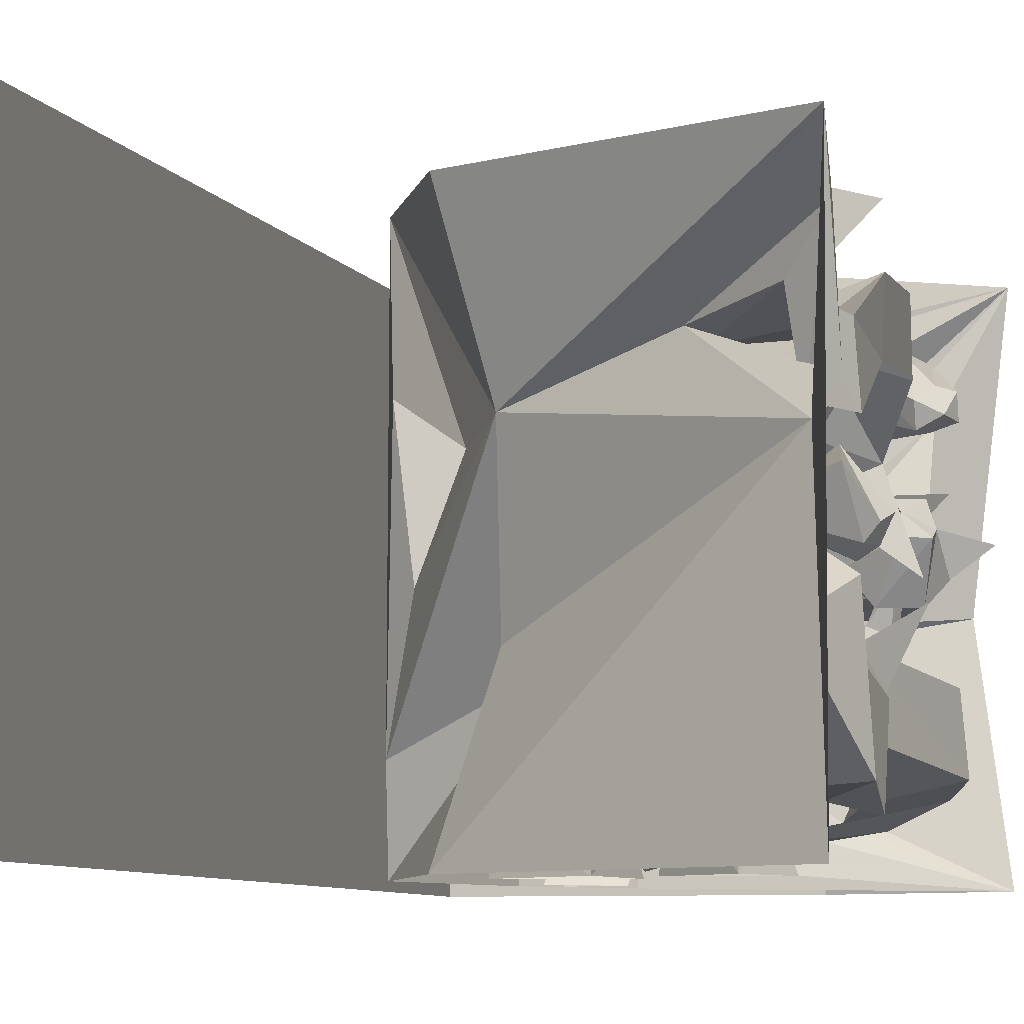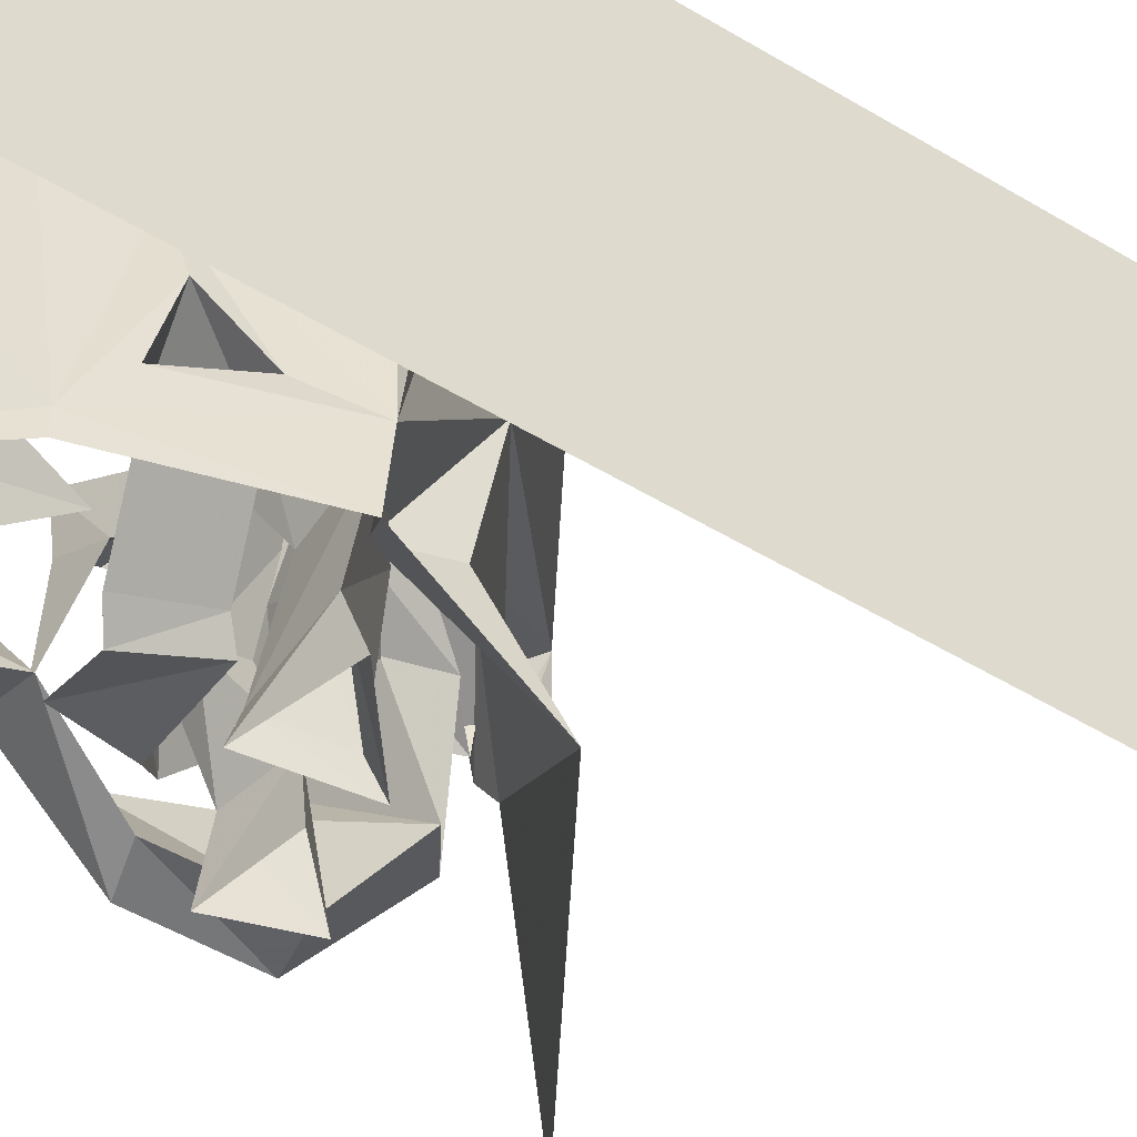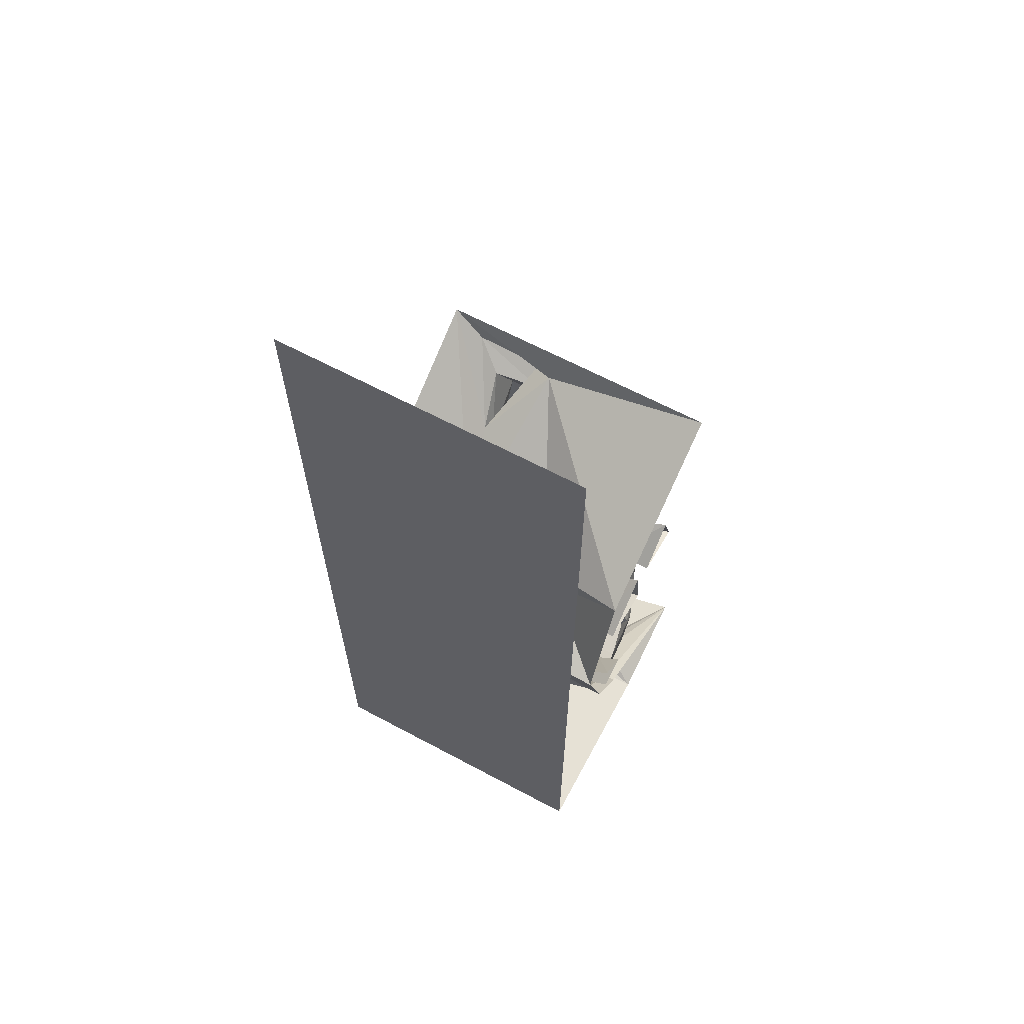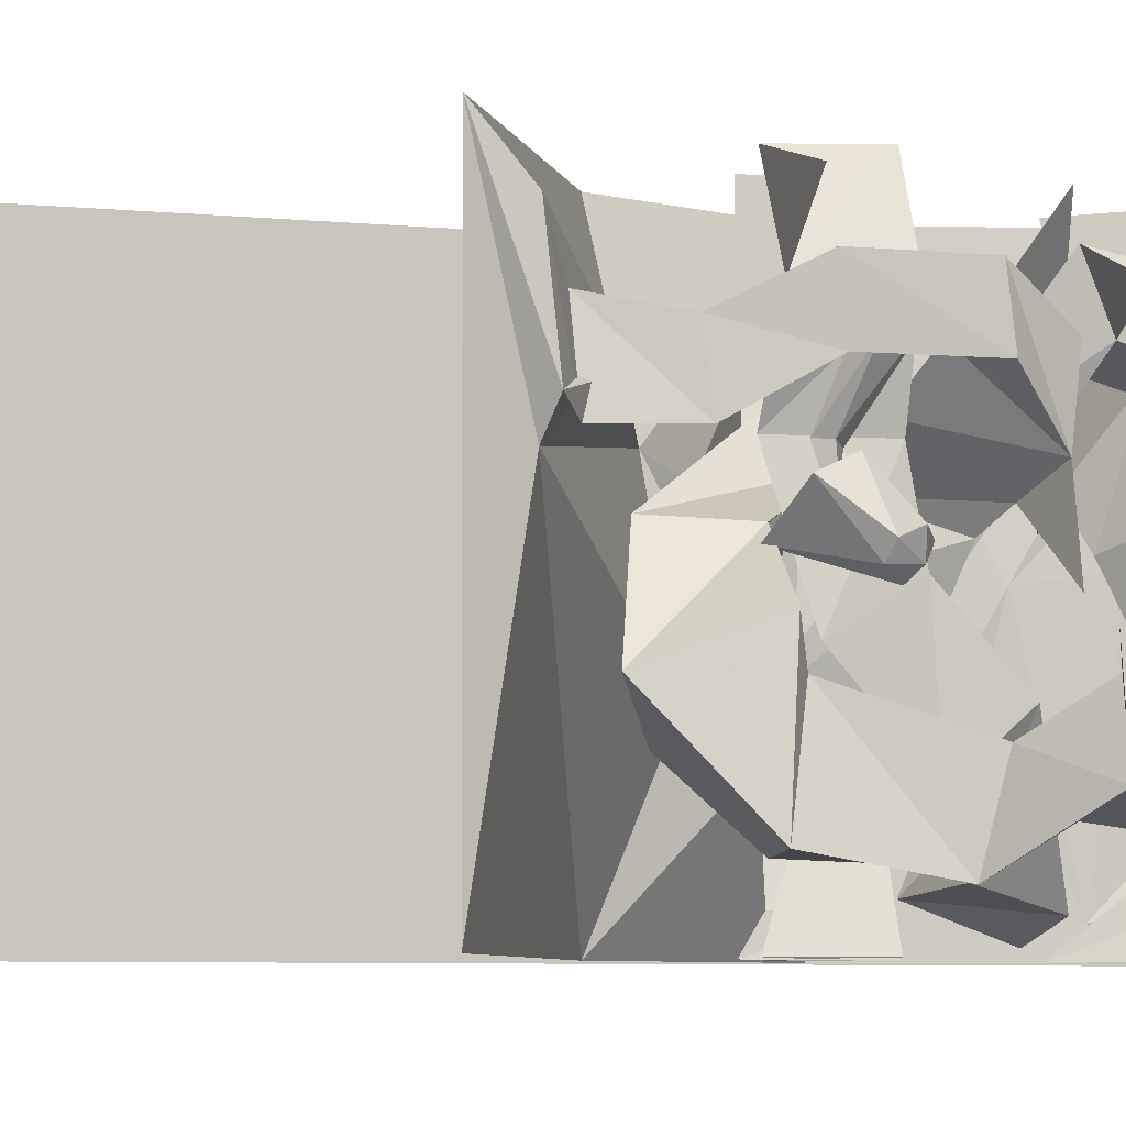
<metadata>
{"format":"obj","ext":"obj","renderer":"f3d","projection":"perspective","resolution":1024,"background":"white","views":[{"elev":-5.8,"azim":-166.0,"up":"+Z"},{"elev":-48.9,"azim":55.7,"up":"+Z"},{"elev":64.4,"azim":118.3,"up":"+Y"},{"elev":-5.0,"azim":-110.6,"up":"+Z"}]}
</metadata>
<code>
v -0.3672 -1.07 -0.1094
v -0.4062 -1.07 -0.125
v -0.4141 -1.055 -0.04688
v -0.3984 -1.07 -0.03906
v -0.3828 -1.125 -0.1328
v -0.3438 -1.102 -0.2578
v -0.3281 -1.039 -0.2422
v -0.3594 -1.039 -0.2422
v -0.4141 -1.109 -0.1406
v -0.4219 -1.078 -0.03906
v -0.4922 -1.102 -0.03906
v -0.4609 -1.047 -0.08594
v -0.3906 -1.016 -0.08594
v -0.3438 -1.047 -0.03906
v -0.3672 -1.102 0.01562
v -0.4375 -1.133 0.007812
v -0.3828 -1.094 -0.25
v -0.4844 -1.242 -0.1953
v -0.3359 -1.219 -0.375
v -0.2578 -0.9062 -0.3281
v -0.3828 -0.9062 -0.1484
v -0.3359 -1.039 -0.02344
v -0.4375 -0.9766 0.05469
v -0.4219 -1.008 0.07812
v -0.4688 -1.023 0.07812
v -0.4375 -0.9688 0.01562
v -0.4844 -0.9844 0.01562
v -0.4844 -1.023 0.03125
v 0.1406 -0.3906 0.5
v 0.05469 -0.4375 0.1562
v 0.3047 -0.7734 0.5
v 0.125 -0.5391 0.1172
v 0.2734 -0.6797 0.2109
v 0.3047 -0.7578 -0.3203
v 0.2031 -1.031 0.007812
v 0.1953 -1.141 0.5
v 0.1953 -1.07 0.07812
v 0.1875 -1.125 0.2891
v 0.1797 -1.195 0.03125
v 0.04688 -1.328 0.5
v -0.04688 -1.375 0.2969
v -0.05469 -1.383 0.3516
v -0.5 -1.711 0.5
v -0.1328 -1.445 0.3516
v 0.1641 -1.406 -0.1719
v -0.03125 -1.508 -0.05469
v -0.3828 -1.664 0.2734
v -0.4297 -1.758 -0.04688
v -0.3281 -1.852 0.1406
v -0.1562 -1.875 0.5
v -0.1562 -1.875 -0.5
v 0.5 -1.875 -0.5
v 0.5 -1.875 0.5
v 0.5 1.25 -0.5
v 0.5 1.25 0.5
v -0.5 0 0.5
v -0.25 -0.2891 0.25
v -0.4609 -0.1094 0.09375
v 0.0625 -0.5 -0.1719
v 0.05469 -0.6406 -0.2109
v 0.2422 -0.6875 -0.07031
v 0.1406 -0.6797 0.1016
v 0.01562 -0.6953 0.1328
v 0.125 -0.7109 0.2031
v 0.1406 -0.3906 -0.5
v -0.5 0 -0.5
v -0.5 -0.125 0.1562
v -0.4922 -0.1016 0.3906
v -0.4141 -0.1641 0.2891
v -0.2656 -0.3438 0.2266
v 0.3047 -0.7734 -0.5
v 0.1953 -1.141 -0.4453
v 0.2266 -1 -0.1406
v 0.2188 -1.047 -0.3281
v 0.1953 -1.141 -0.5
v 0.04688 -1.328 -0.4609
v -0.5 -1.711 -0.5
v 0.03125 -1.414 -0.2812
v -0.2188 -1.531 -0.4219
v 0.04688 -1.328 -0.5
v -0.3438 -1.695 -0.05469
v -0.3984 -1.555 -0.01562
v -0.1953 -1.492 0.01562
v -0.3906 -1.523 0.08594
v -0.05469 -1.328 -0.4453
v -0.07031 -1.414 -0.2656
v -0.3203 -1.531 -0.4062
v -0.4297 -1.484 -0.3594
v -0.2812 -1.344 -0.3984
v -0.3516 -1.398 -0.2188
v -0.4922 -1.281 -0.3359
v 0.2578 -0.8828 -0.2734
v 0.1406 -0.8359 -0.2656
v 0.05469 -0.9531 -0.1562
v 0.1328 -1 -0.3281
v 0.1875 -1.156 0.1406
v 0 -1.141 0.2734
v 0.09375 -1.188 0.1328
v 0.1016 -1.055 0.125
v 0.07031 -1.094 0.03906
v -0.03906 -1.172 0.08594
v 0.07031 -1.211 0.03906
v -0.03906 -1.211 -0.08594
v 0.0625 -1.242 -0.05469
v -0.01562 -1.25 -0.2031
v 0.09375 -1.281 -0.1875
v 0.007812 -1.273 -0.3047
v 0.1172 -1.305 -0.2891
v 0.01562 -1.25 -0.4141
v 0.125 -1.281 -0.3984
v 0.02344 -1.148 -0.5
v 0.1328 -1.18 -0.5
v -0.007812 -0.9531 -0.4453
v 0 -0.7891 -0.3828
v -0.07031 -0.9062 -0.2656
v -0.07812 -0.875 -0.2969
v -0.05469 -0.9219 -0.4844
v -0.03125 -0.7578 -0.4219
v -0.25 -0.7578 -0.4062
v -0.1797 -0.8203 -0.2734
v -0.1953 -0.9219 -0.4453
v -0.375 -0.7969 -0.1875
v -0.3516 -0.6797 -0.2969
v -0.25 -0.7422 -0.1875
v -0.2344 -0.6094 -0.03906
v -0.3594 -0.6562 -0.03125
v -0.3516 -0.5156 -0.1172
v -0.2812 -0.4609 0.1406
v -0.1719 -0.5859 0.1797
v -0.3594 -0.625 0.1328
v -0.4141 -0.625 0.3281
v -0.375 -0.4609 0.3203
v -0.2344 -0.5859 0.3281
v -0.1484 -0.5859 0.5
v -0.3438 -0.625 0.5
v -0.2891 -0.4609 0.5
v -0.5 -0.4609 0.4453
v -0.4375 -0.1719 0.125
v -0.4922 -0.3203 0.125
v -0.4844 -0.3047 0.2578
v -0.3828 -0.4141 0.2422
v -0.3984 -0.5 0.3125
v -0.4922 -0.4922 0.2188
v -0.5 -0.4766 0.3438
v -0.5 -0.6953 0.3438
v -0.4297 -0.625 0.3203
v -0.4453 -0.5938 0.2891
v -0.4297 -0.5391 0.2812
v -0.4688 -0.5469 0.25
v -0.5 -0.7109 0.2188
v -0.4375 -0.8125 0.1094
v -0.4531 -0.8203 0.2578
v -0.375 -0.6719 0.2578
v -0.4609 -0.6094 0.2656
v -0.3672 -0.5391 0.1172
v -0.3516 -0.5078 0.1172
v -0.3906 -0.4844 0.125
v -0.3984 -0.5156 0.125
v -0.2578 -0.6406 0.1719
v -0.3281 -0.7891 0.0625
v -0.25 -0.7578 0.1562
v -0.125 -0.75 0.05469
v -0.125 -0.6484 0.08594
v -0.2578 -0.7656 0.02344
v -0.2188 -0.75 -0.04688
v -0.1016 -0.7344 -0.01562
v -0.1641 -0.6328 -0.01562
v -0.2188 -0.6328 -0.1719
v -0.2734 -0.75 -0.1562
v -0.1953 -0.7266 -0.2188
v -0.1562 -0.5938 -0.3594
v -0.2578 -0.5234 -0.3359
v -0.2969 -0.625 -0.3672
v -0.3438 -0.625 -0.5
v -0.1484 -0.5859 -0.5
v -0.2891 -0.4609 -0.5
v -0.3359 -1.258 0.1094
v -0.3594 -1.211 -0.01562
v -0.1641 -1.203 -0.01562
v -0.1641 -1.094 0.2109
v -0.3359 -1.148 0.3359
v -0.3594 -1.102 0.2109
v -0.2656 -0.9609 0.2812
v -0.07031 -0.9531 0.2734
v -0.2422 -0.9219 0.4062
v -0.1016 -0.75 0.1172
v -0.125 -0.8594 0.07031
v 0.07031 -0.8594 0.0625
v 0.1875 -0.7031 -0.1875
v 0.007812 -0.5781 -0.1797
v -0.007812 -0.7031 -0.2109
v -0.07812 -0.7188 -0.4375
v 0.1172 -0.7109 -0.4062
v -0.0625 -0.5625 -0.4375
v -0.0625 -0.5234 -0.5
v -0.09375 -0.7344 -0.5
v 0.125 -0.6719 -0.5
v -0.09375 -0.7344 0.3047
v 0.125 -0.6719 0.3047
v 0.125 -0.6719 0.5
v -0.09375 -0.7344 0.5
v -0.0625 -0.5234 0.3047
v -0.1016 -0.5156 0.1719
v -0.1406 -0.6328 0.1172
v 0.03125 -0.625 0.07812
v -0.2969 -0.4688 0.03125
v -0.25 -0.4297 -0.01562
v -0.4688 -0.4375 -0.08594
v -0.2578 -0.3281 -0.25
v -0.4375 -0.4609 -0.1641
v -0.3672 -0.4375 -0.3828
v -0.4062 -0.2344 -0.1641
v -0.4922 -0.4141 -0.375
v -0.2578 -0.3047 0.03906
v -0.0625 -0.5234 0.5
v -0.3906 -0.9141 -0.2891
v -0.4609 -0.7188 -0.2422
v -0.4609 -0.6719 -0.4141
v -0.3672 -0.6953 -0.3906
v 0.0625 -1.141 -0.05469
v 0.09375 -1.18 -0.1875
v 0.1172 -1.203 -0.2891
v 0.125 -1.18 -0.3984
v 0.1328 -1.047 -0.5
v 0.09375 -1.047 0.4219
v -0.01562 -1.117 0.3672
v 0.02344 -1.148 0.5
v 0.1328 -1.047 0.5
v 0.09375 -1.148 0.3672
v 0.0625 -1.016 0.2969
v 0.0625 -0.9375 0.3672
v -0.04688 -0.9922 0.3203
v 0.1328 -1.18 0.5
v -0.04688 -0.8594 0.1875
v 0.0625 -0.875 0.1562
v 0.0625 -0.8281 0.25
v -0.3906 -0.5234 0.07031
v -0.3906 -0.5469 0.0625
v -0.3828 -0.5156 0.04688
v -0.4375 -0.4688 0.07812
v -0.4219 -0.5391 0.1094
v -0.3594 -0.5703 0.07031
v -0.3359 -0.5 -0.007812
v -0.3281 -0.4453 0
v -0.4531 -0.5547 -0.03125
v -0.4766 -0.5625 0
v -0.4922 -0.5938 0.01562
v -0.4453 -0.625 0
v -0.3594 -0.5859 0.03125
v -0.4219 -0.625 -0.02344
v -0.4375 -0.5859 -0.05469
v -0.4688 -0.6016 -0.03125
v -0.2578 -1.445 0.2969
v -0.2734 -1.406 0.3047
v -0.2891 -1.406 0.3438
v -0.2656 -1.461 0.3281
v -0.3594 -1.43 0.2969
v -0.3516 -1.414 0.2891
v -0.3516 -1.391 0.2969
v -0.3594 -1.391 0.3203
v -0.4141 -1.438 0.3359
v -0.3984 -1.469 0.2656
v -0.3438 -1.438 0.2188
v -0.3047 -1.383 0.25
v -0.3125 -1.352 0.3125
v -0.3672 -1.375 0.3594
v -0.4375 -1.32 0.2891
v -0.4688 -1.344 0.2812
v -0.4688 -1.359 0.2344
v -0.4219 -1.359 0.2188
v -0.4062 -1.32 0.2188
v -0.4062 -1.305 0.2656
v -0.4531 -1.312 0.2422
v -0.4922 -1.102 0.09375
v -0.5 -0.8438 -0.09375
v -0.4141 -0.9375 0.3359
v -0.5 -1.539 0.05469
v -0.5 -0.7969 -0.0625
v -0.1484 -0.9609 0.5
f 1 2 3
f 1 3 4
f 1 4 5
f 254 259 255
f 255 259 260
f 1 5 6
f 1 6 7
f 1 7 2
f 2 7 8
f 2 8 9
f 5 9 17
f 5 17 6
f 8 17 9
f 147 154 155
f 147 155 156
f 147 156 148
f 148 156 157
f 148 157 149
f 149 157 158
f 149 158 154
f 154 158 155
f 41 44 253
f 41 253 254
f 41 254 42
f 42 254 255
f 42 255 44
f 44 255 256
f 44 256 253
f 2 9 10
f 2 10 3
f 4 10 9
f 4 9 5
f 155 158 237
f 155 237 238
f 157 239 158
f 158 239 237
f 253 256 257
f 253 257 258
f 253 258 254
f 254 258 259
f 255 260 256
f 256 260 257
f 3 10 11
f 3 11 12
f 3 12 13
f 3 13 4
f 4 13 14
f 4 14 15
f 4 16 10
f 15 22 23
f 15 23 24
f 15 24 16
f 16 24 25
f 16 25 11
f 16 11 10
f 22 13 26
f 22 26 23
f 23 26 27
f 23 27 28
f 23 28 25
f 23 25 24
f 13 12 27
f 13 27 26
f 12 11 28
f 12 28 27
f 11 25 28
f 155 238 156
f 156 238 239
f 237 239 240
f 237 240 241
f 237 241 242
f 237 242 238
f 238 242 239
f 239 242 243
f 239 243 244
f 239 244 240
f 240 244 245
f 240 245 246
f 240 246 241
f 241 246 247
f 241 247 242
f 242 247 248
f 242 248 249
f 242 249 243
f 243 249 250
f 243 250 251
f 243 251 244
f 244 251 245
f 245 251 252
f 245 252 246
f 246 252 247
f 247 252 248
f 248 252 250
f 248 250 249
f 250 252 251
f 257 260 261
f 257 261 262
f 257 262 258
f 258 262 263
f 258 263 259
f 259 263 264
f 259 264 265
f 259 265 260
f 260 265 266
f 260 266 261
f 261 266 267
f 261 267 268
f 261 268 262
f 262 268 269
f 262 269 263
f 263 269 270
f 263 270 264
f 264 270 271
f 264 271 265
f 265 271 272
f 265 272 266
f 266 272 267
f 267 272 273
f 267 273 268
f 268 273 269
f 269 273 270
f 270 273 271
f 271 273 272
f 4 15 16
f 40 39 41
f 40 41 42
f 40 42 43
f 43 42 44
f 43 44 39
f 43 48 49
f 43 49 50
f 50 49 51
f 50 51 52
f 50 52 53
f 72 75 76
f 72 76 45
f 72 45 39
f 77 48 45
f 77 45 78
f 77 78 79
f 77 79 76
f 77 76 80
f 80 76 75
f 51 48 77
f 48 51 49
f 45 48 81
f 45 81 46
f 46 81 82
f 46 82 83
f 46 83 47
f 47 83 84
f 45 76 78
f 44 41 39
f 6 17 18
f 6 18 19
f 6 19 7
f 7 19 20
f 7 20 8
f 8 20 21
f 8 21 17
f 78 76 85
f 78 85 86
f 78 86 79
f 79 86 87
f 79 87 76
f 76 87 85
f 85 87 88
f 85 88 89
f 85 89 86
f 86 89 90
f 86 90 87
f 87 90 88
f 88 90 18
f 88 18 91
f 88 91 89
f 89 91 19
f 89 19 90
f 90 19 18
f 192 194 195
f 192 195 196
f 192 196 193
f 193 196 197
f 193 194 195
f 193 195 197
f 198 199 200
f 198 200 201
f 198 201 202
f 198 202 203
f 198 203 204
f 198 204 199
f 199 204 205
f 205 204 206
f 205 206 207
f 207 206 208
f 207 208 209
f 209 208 210
f 209 210 211
f 209 211 212
f 212 211 213
f 202 201 215
f 216 20 19
f 216 19 91
f 216 218 20
f 20 218 219
f 217 219 211
f 217 211 210
f 217 210 218
f 218 210 213
f 218 213 219
f 219 213 211
f 21 18 17
f 14 13 22
f 14 22 15
f 53 52 54
f 53 54 55
f 29 30 31
f 31 30 32
f 31 32 33
f 31 33 34
f 30 59 60
f 30 60 34
f 30 34 61
f 30 61 32
f 33 61 34
f 65 60 59
f 71 34 60
f 71 60 65
f 31 34 35
f 31 35 36
f 29 56 30
f 30 56 57
f 30 57 58
f 30 58 59
f 65 58 66
f 57 67 58
f 65 59 58
f 72 74 34
f 72 34 71
f 72 71 75
f 35 34 92
f 35 92 73
f 74 92 34
f 36 35 37
f 36 37 38
f 36 38 39
f 36 39 40
f 72 39 35
f 72 35 73
f 72 73 74
f 96 39 38
f 43 39 45
f 43 45 46
f 43 46 47
f 43 47 48
f 47 81 48
f 32 61 62
f 32 62 63
f 32 63 33
f 33 63 64
f 33 64 61
f 225 228 229
f 229 228 233
f 235 234 63
f 235 63 62
f 64 63 234
f 64 234 236
f 61 64 62
f 66 58 56
f 56 58 67
f 56 67 68
f 56 68 57
f 57 68 69
f 57 69 70
f 57 70 67
f 131 133 134
f 131 134 135
f 131 135 132
f 132 135 136
f 70 138 67
f 67 138 68
f 68 138 69
f 69 138 139
f 69 139 140
f 69 140 70
f 70 140 141
f 70 141 138
f 138 141 139
f 139 141 142
f 139 142 143
f 140 144 141
f 141 144 142
f 142 144 145
f 142 145 146
f 143 149 150
f 145 152 146
f 146 152 153
f 146 153 150
f 149 154 150
f 153 151 150
f 152 161 153
f 153 161 159
f 159 161 162
f 159 162 163
f 162 166 163
f 163 166 167
f 165 167 168
f 165 168 169
f 165 169 166
f 166 169 170
f 166 170 167
f 167 170 168
f 168 170 171
f 168 171 172
f 168 172 169
f 169 172 173
f 169 173 170
f 170 173 171
f 47 84 81
f 84 82 81
f 73 92 93
f 73 93 94
f 73 94 74
f 74 94 95
f 74 95 92
f 95 93 92
f 93 95 113
f 93 113 114
f 93 114 94
f 94 114 115
f 94 115 95
f 95 115 113
f 113 115 116
f 113 116 117
f 113 117 114
f 114 117 118
f 114 118 115
f 115 118 116
f 116 118 119
f 116 119 120
f 116 120 117
f 117 120 121
f 117 121 118
f 118 121 119
f 119 121 122
f 119 122 123
f 119 123 120
f 120 123 124
f 120 124 121
f 121 124 122
f 123 127 124
f 124 127 125
f 125 127 128
f 125 128 129
f 96 37 35
f 96 35 39
f 96 38 97
f 96 97 98
f 96 98 37
f 37 98 99
f 37 99 38
f 38 99 97
f 97 99 100
f 97 100 101
f 97 101 98
f 98 101 102
f 102 101 103
f 102 103 104
f 104 103 105
f 104 105 106
f 106 105 107
f 106 107 108
f 108 107 109
f 108 109 110
f 110 109 111
f 110 111 112
f 171 173 174
f 171 174 175
f 176 175 171
f 176 171 172
f 173 172 176
f 173 176 174
f 220 103 101
f 220 101 100
f 221 105 103
f 221 103 220
f 222 107 105
f 222 105 221
f 223 109 107
f 223 107 222
f 224 111 109
f 224 109 223
f 225 226 227
f 225 227 228
f 226 229 233
f 226 233 227
f 122 124 125
f 122 125 126
f 122 126 123
f 123 126 127
f 125 129 126
f 126 129 130
f 126 130 127
f 127 130 128
f 128 130 131
f 128 131 132
f 128 132 129
f 129 132 133
f 129 133 130
f 130 133 131
f 132 136 137
f 139 143 140
f 140 143 144
f 143 150 144
f 144 150 145
f 145 150 151
f 145 151 152
f 151 278 160
f 142 146 147
f 142 147 148
f 142 148 143
f 143 148 149
f 146 150 154
f 146 154 147
f 151 153 159
f 151 159 160
f 151 160 152
f 152 160 161
f 159 163 160
f 160 163 164
f 160 164 161
f 161 164 162
f 162 164 165
f 162 165 166
f 163 167 164
f 164 167 165
f 82 84 177
f 82 177 178
f 177 181 178
f 178 181 182
f 177 274 178
f 185 276 183
f 84 277 82
f 231 279 232
f 82 178 83
f 83 178 179
f 83 179 84
f 84 179 177
f 177 179 180
f 177 180 181
f 178 182 179
f 179 182 180
f 180 182 183
f 180 183 184
f 180 184 181
f 181 184 185
f 181 185 182
f 182 185 183
f 183 185 186
f 183 186 187
f 183 187 184
f 184 187 188
f 184 188 185
f 185 188 186
f 186 188 189
f 186 189 190
f 186 190 187
f 187 190 191
f 187 191 188
f 188 191 189
f 189 191 192
f 189 192 193
f 189 193 190
f 190 193 194
f 190 194 191
f 191 194 192
f 212 213 208
f 212 208 206
f 212 206 214
f 214 206 204
f 214 204 203
f 208 213 210
f 216 91 21
f 216 21 217
f 216 217 218
f 21 91 18
f 20 219 21
f 21 219 217
f 225 229 230
f 225 230 231
f 225 231 226
f 226 231 232
f 226 232 229
f 232 230 229
f 230 232 234
f 230 234 235
f 236 234 232
f 236 232 231
f 156 239 157
f 21 275 216

</code>
